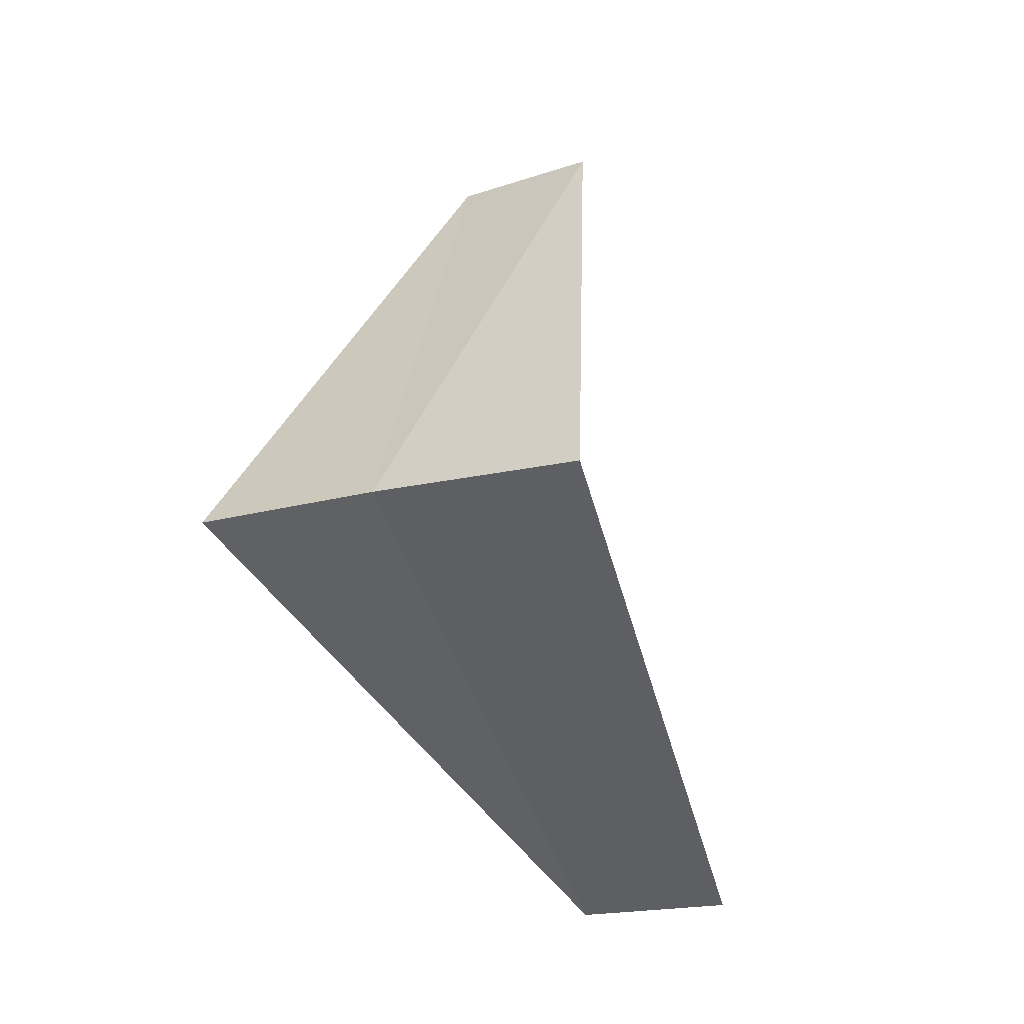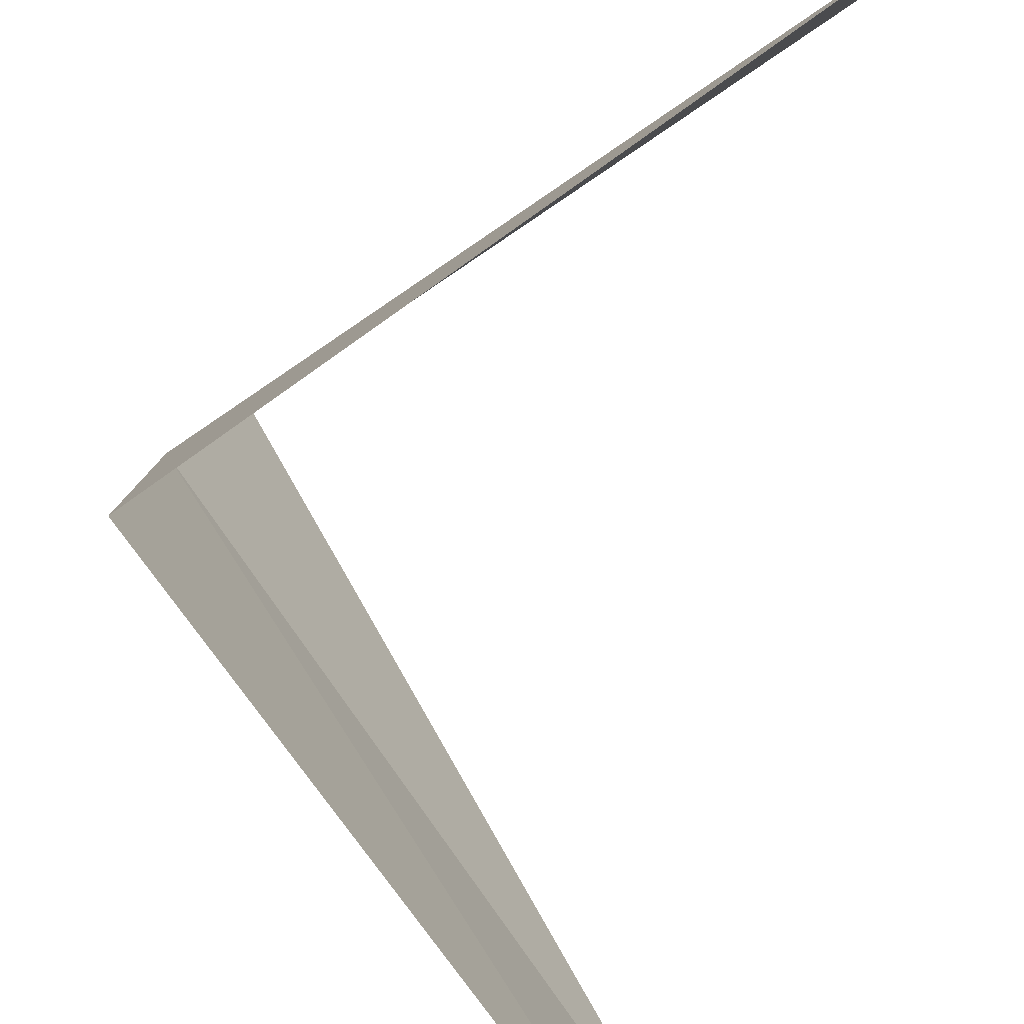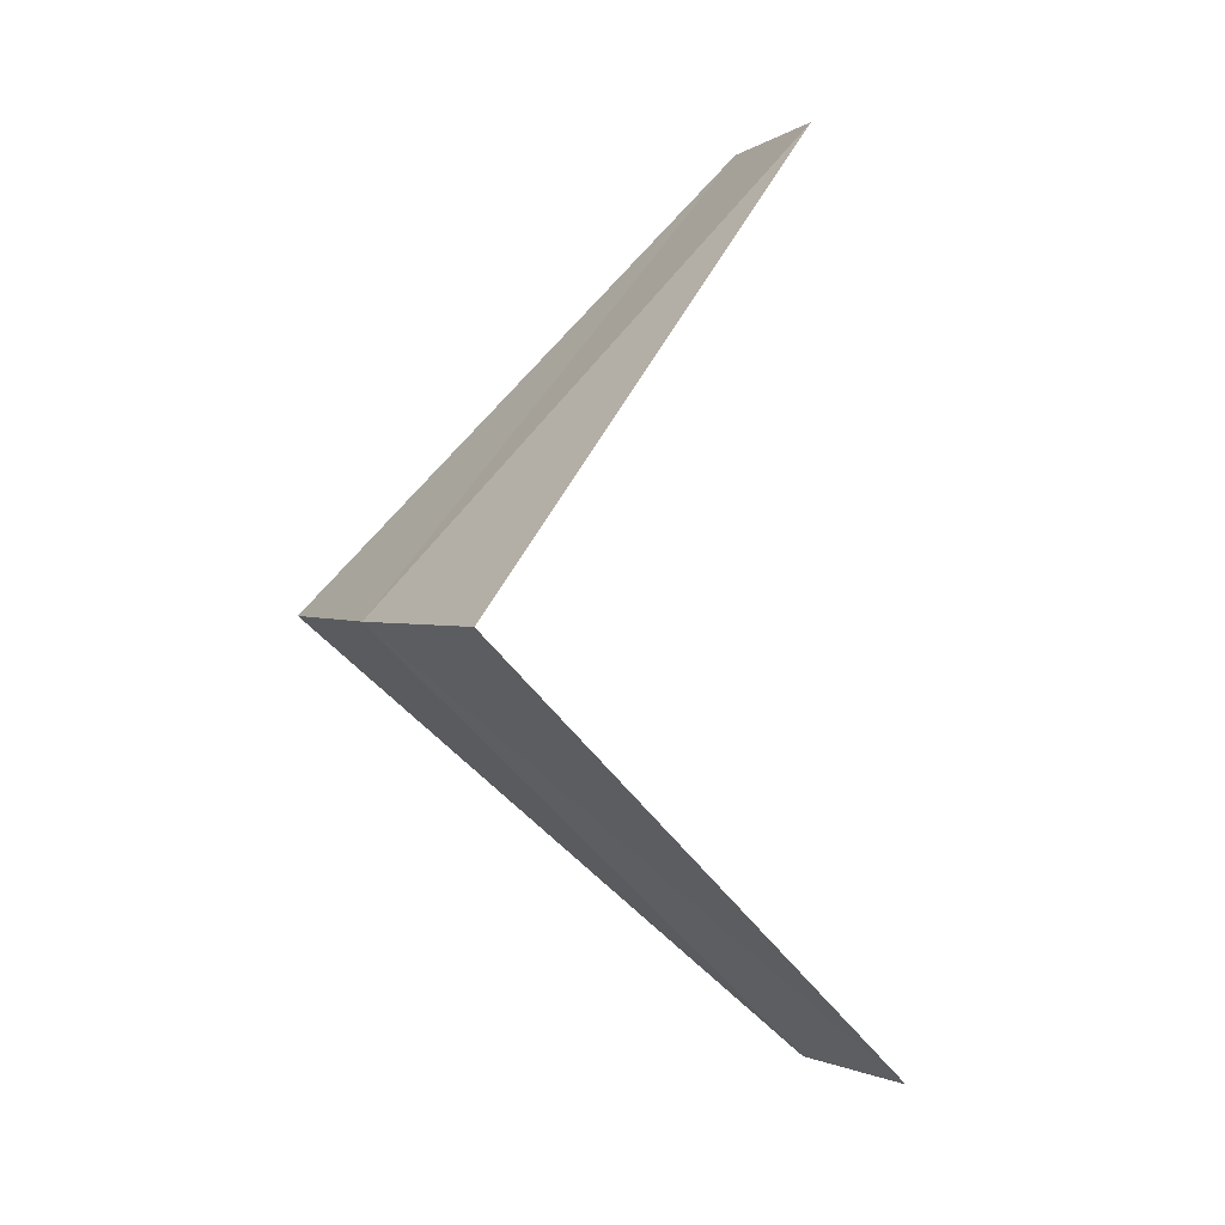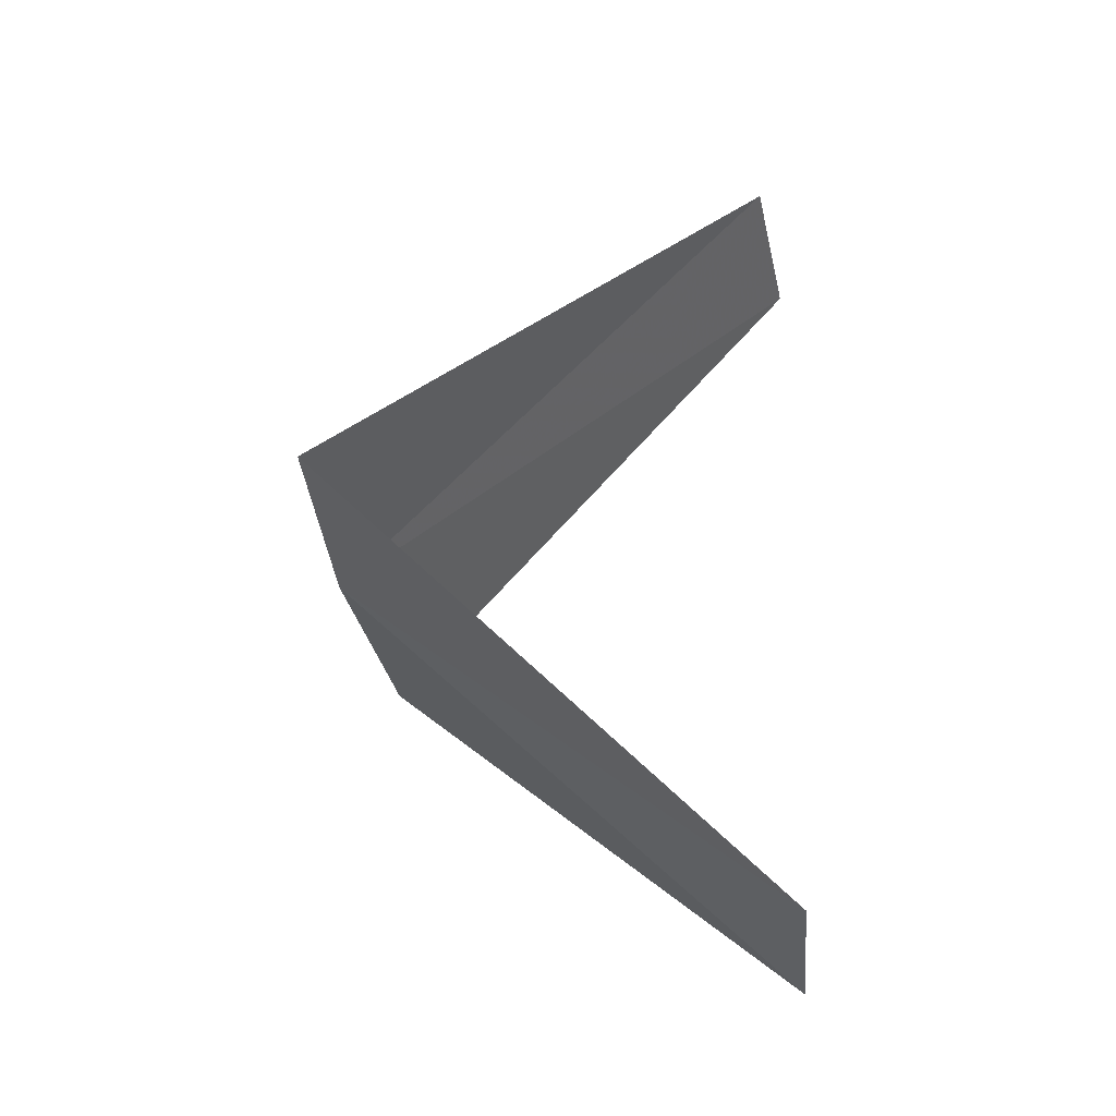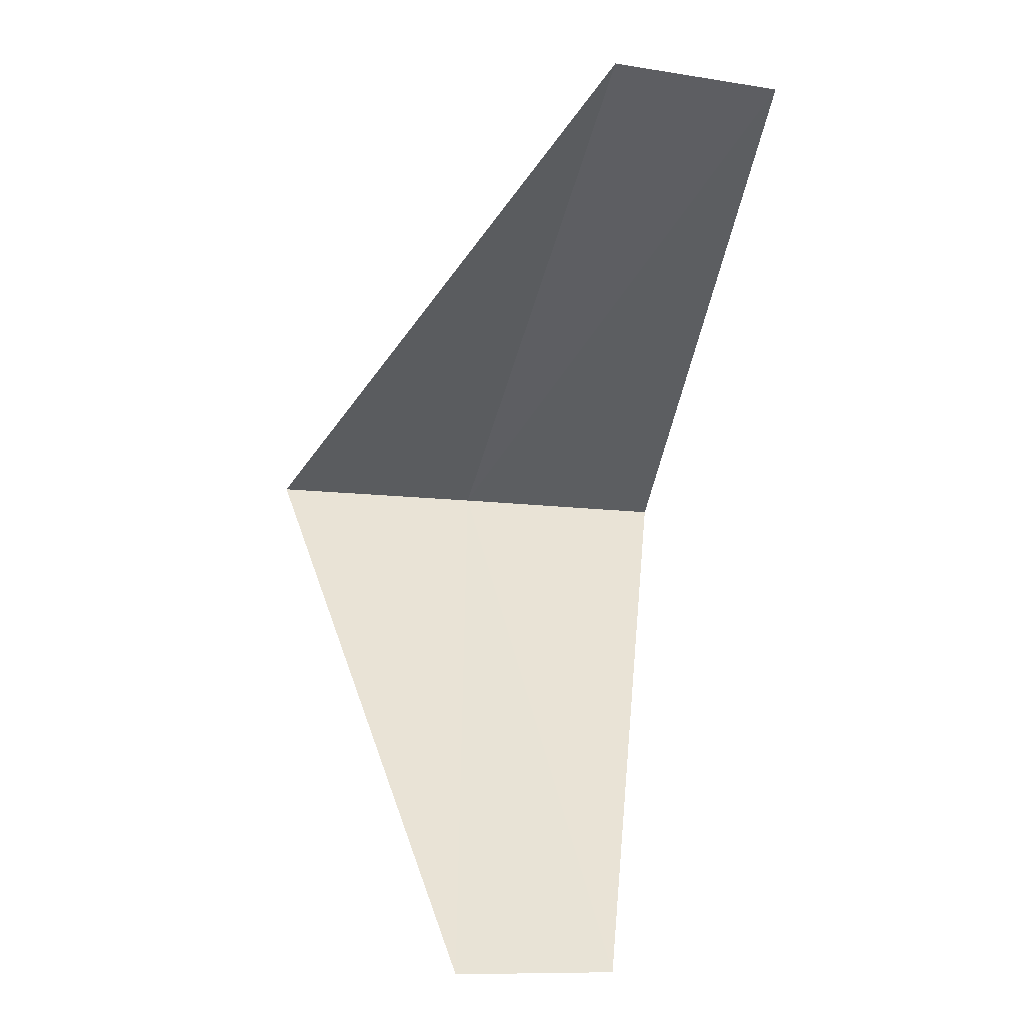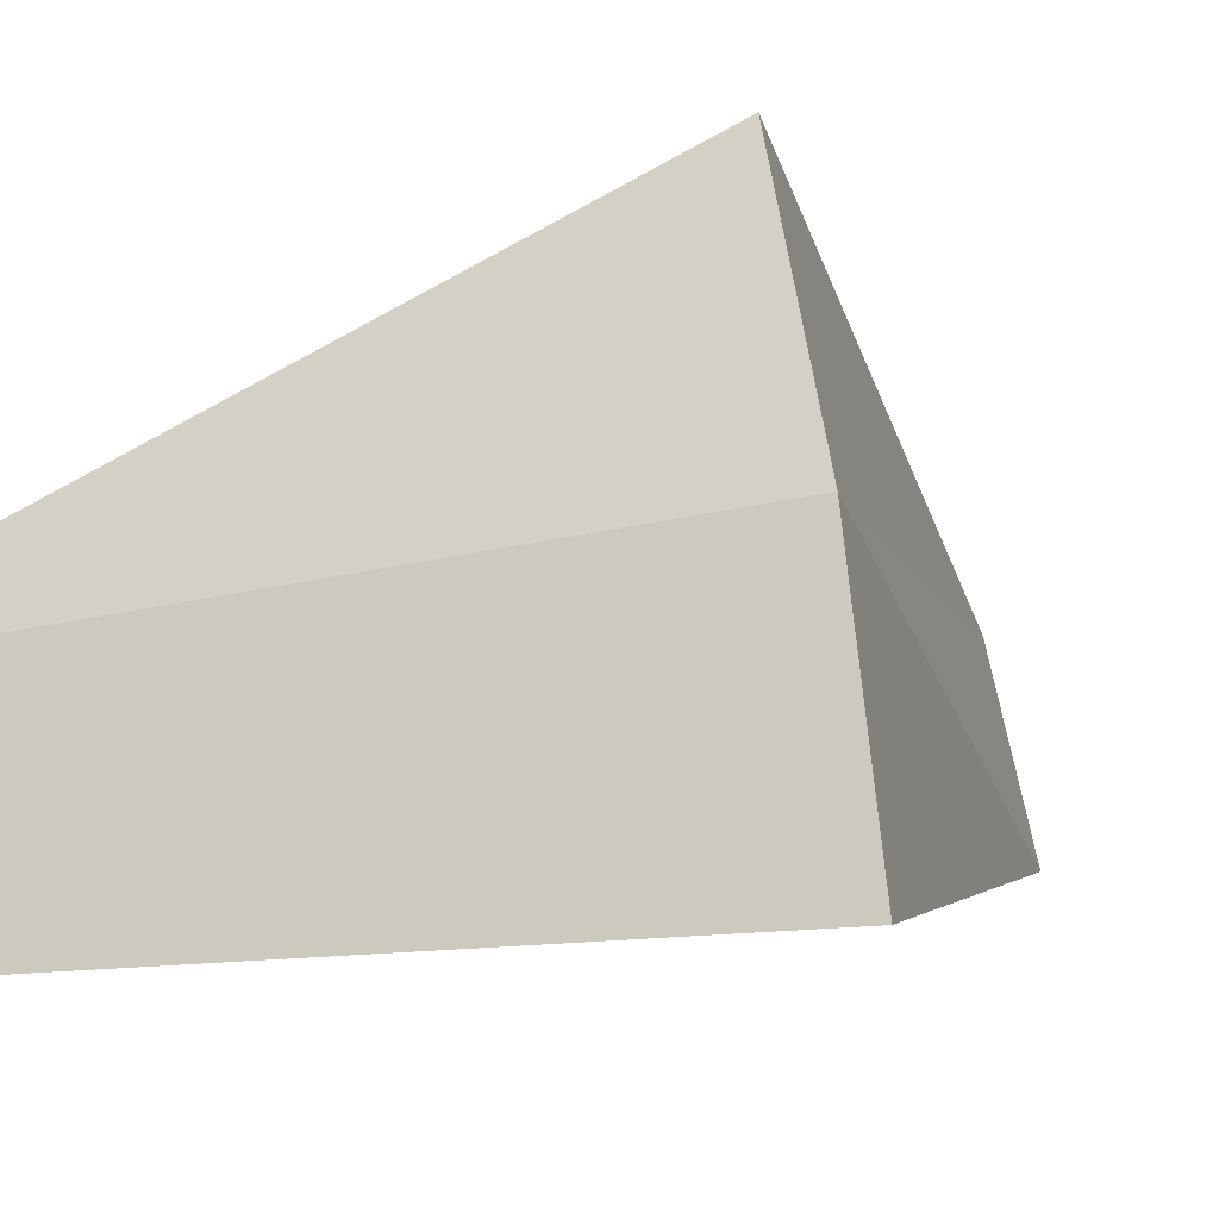
<metadata>
{"format":"obj","ext":"obj","renderer":"f3d","projection":"perspective","resolution":1024,"background":"white","views":[{"elev":-6.2,"azim":127.1,"up":"+Z"},{"elev":-74.4,"azim":170.1,"up":"+Y"},{"elev":6.2,"azim":161.7,"up":"+Z"},{"elev":-29.0,"azim":-164.1,"up":"+Z"},{"elev":3.5,"azim":-102.8,"up":"+Z"},{"elev":-16.9,"azim":60.0,"up":"+Y"}]}
</metadata>
<code>
v 3.968 0.5013 6.04
v 3 0 7
v 4 0 6
v 2.976 0.376 5.04
v 2.906 0.7461 5.08
v 2.976 0.376 7.04
v 3.874 0.9948 6.08
f 1 2 3
f 1 3 4
f 1 4 5
f 1 6 2
f 1 7 6
f 1 5 7

</code>
